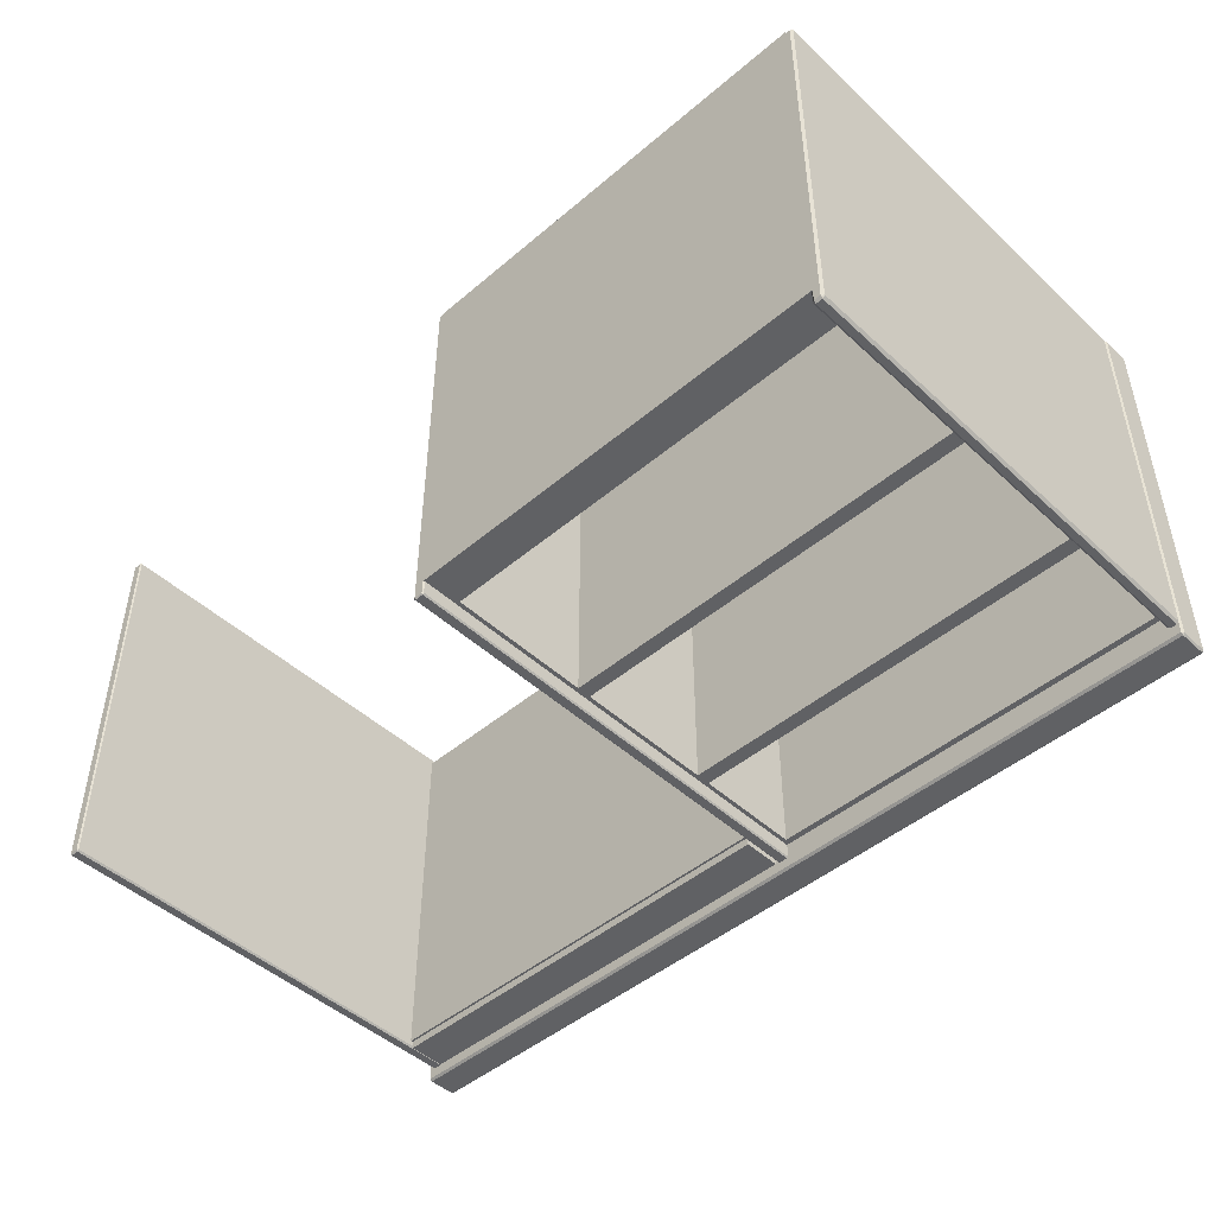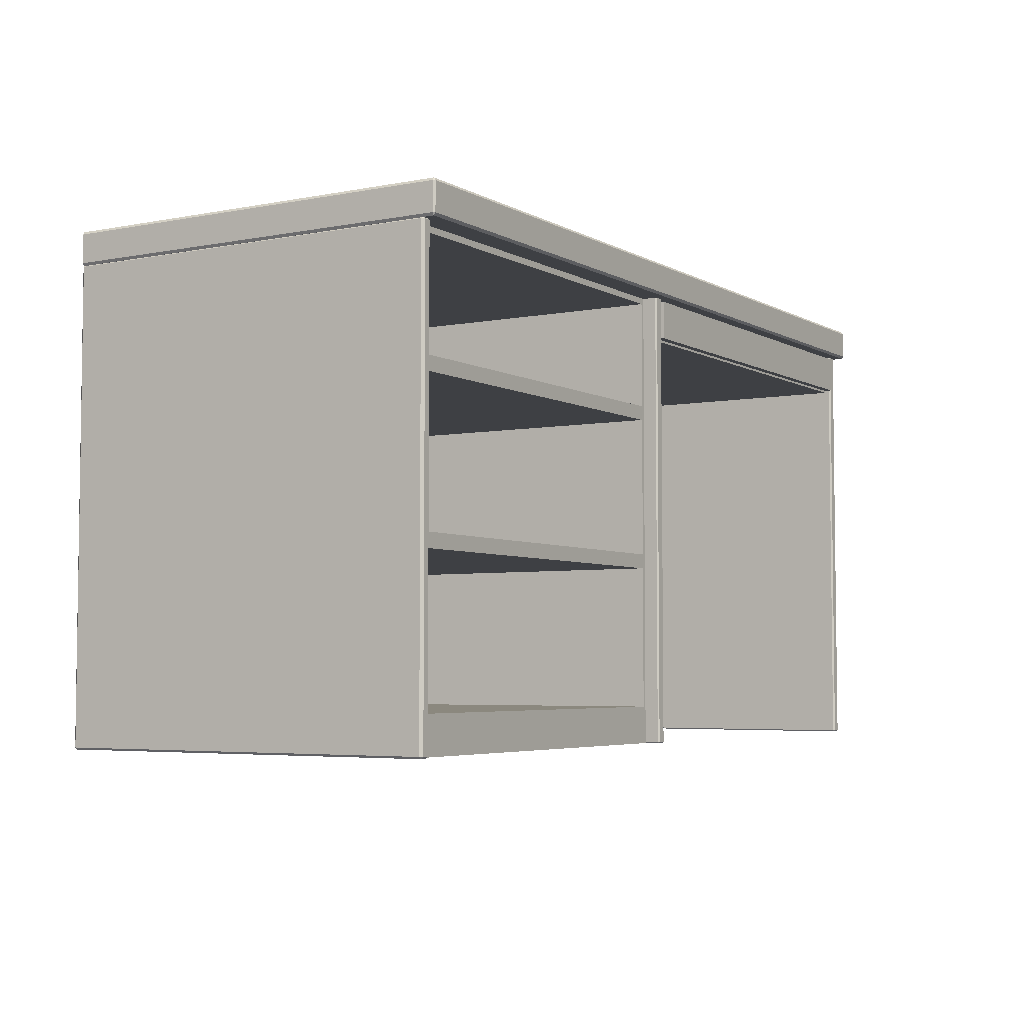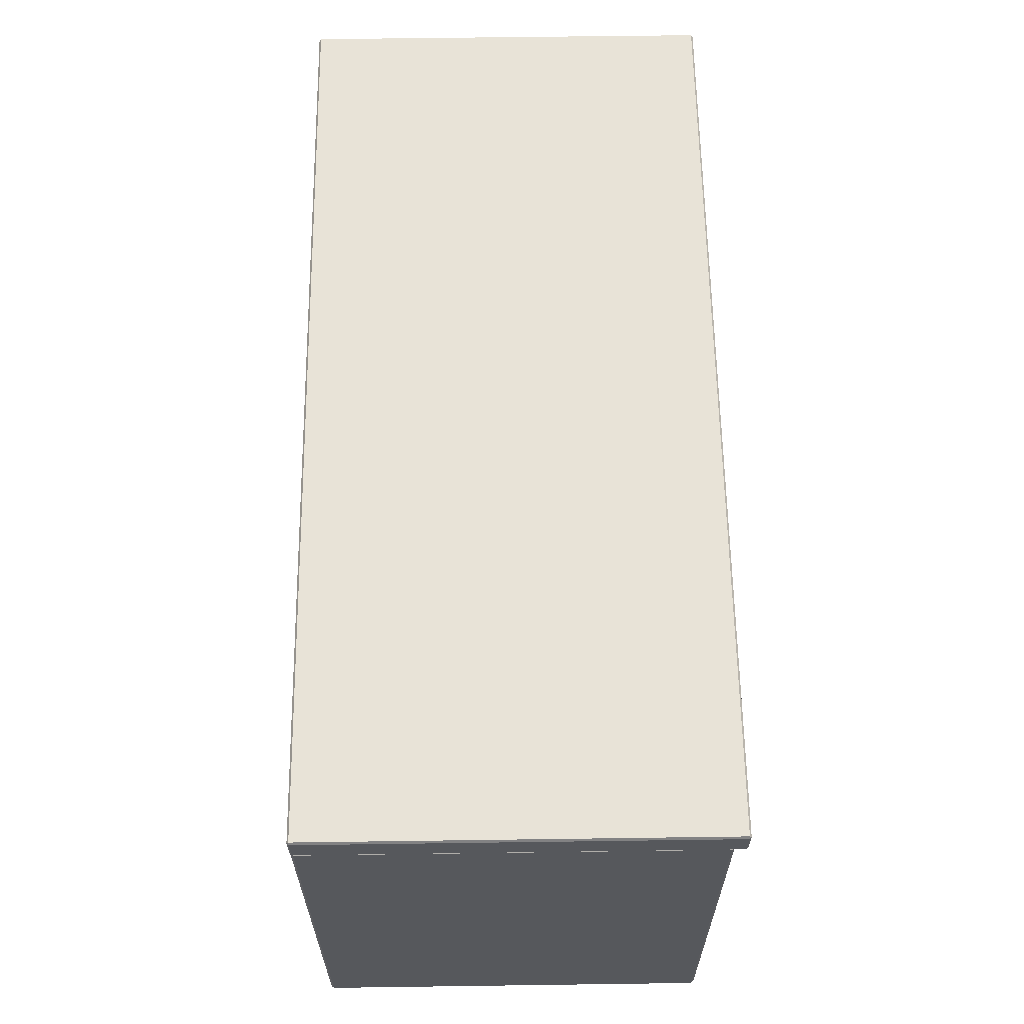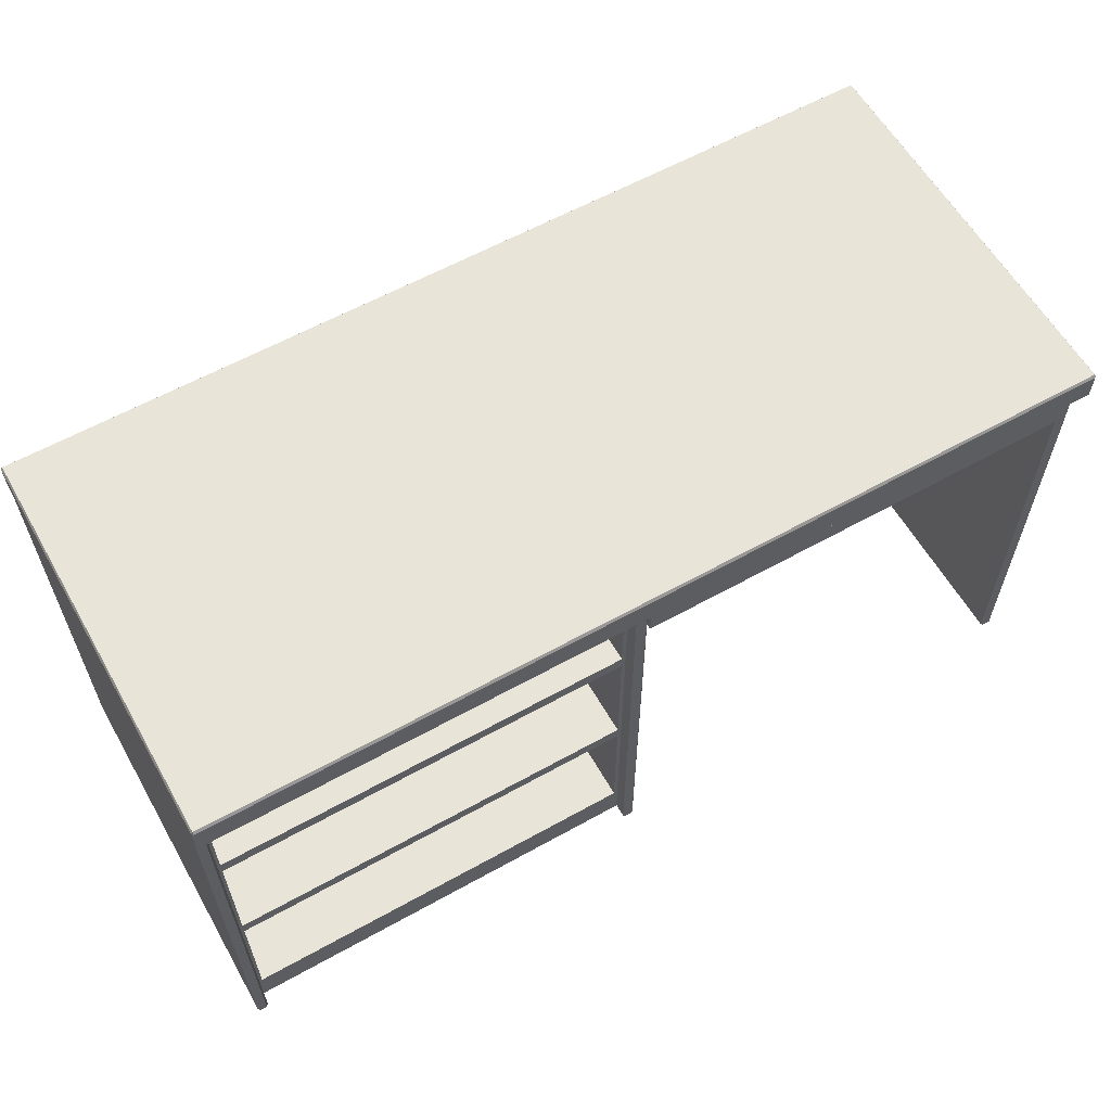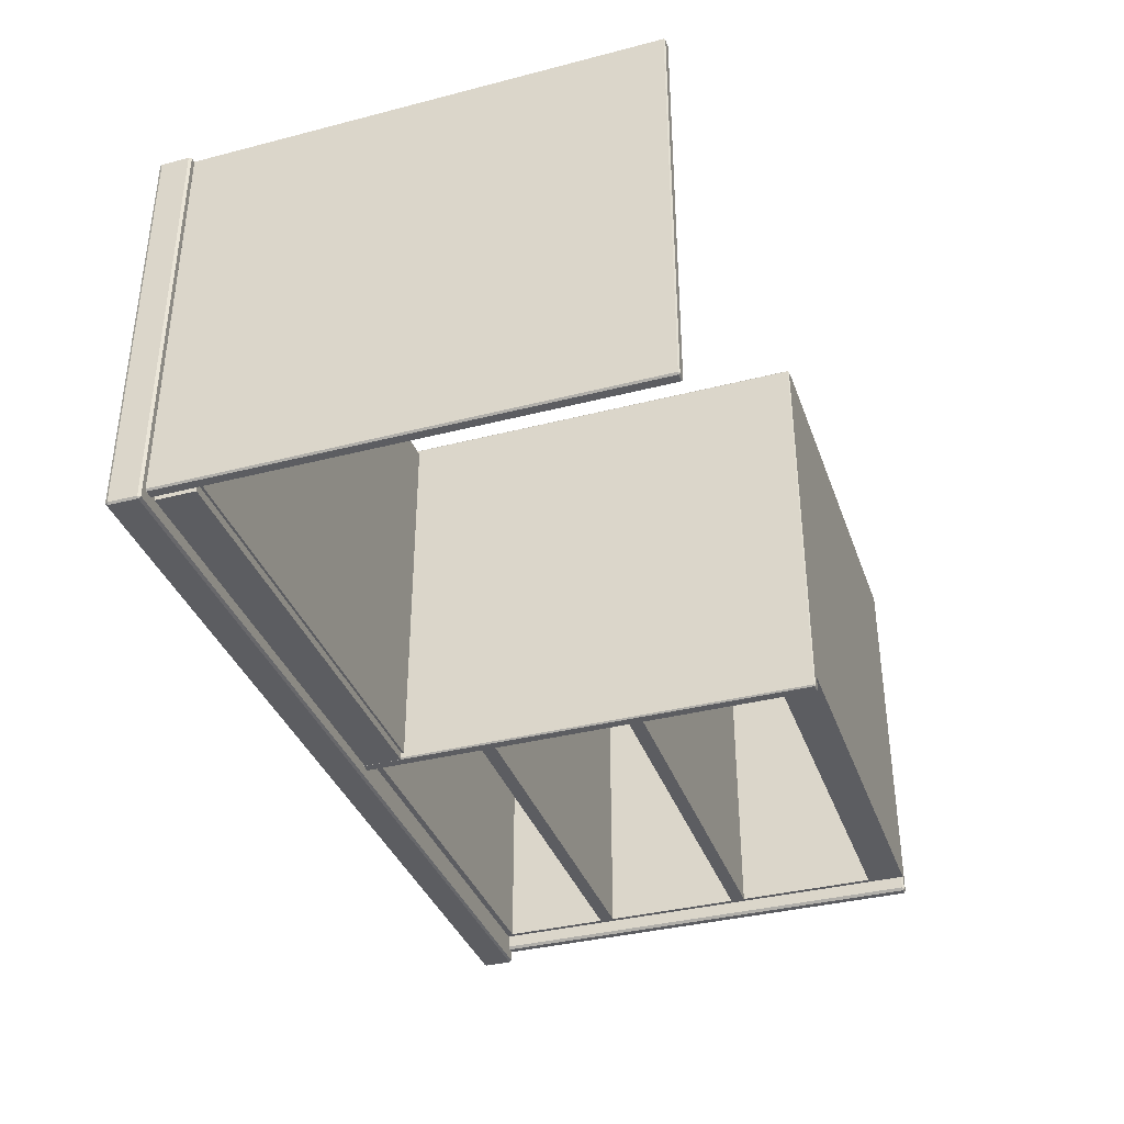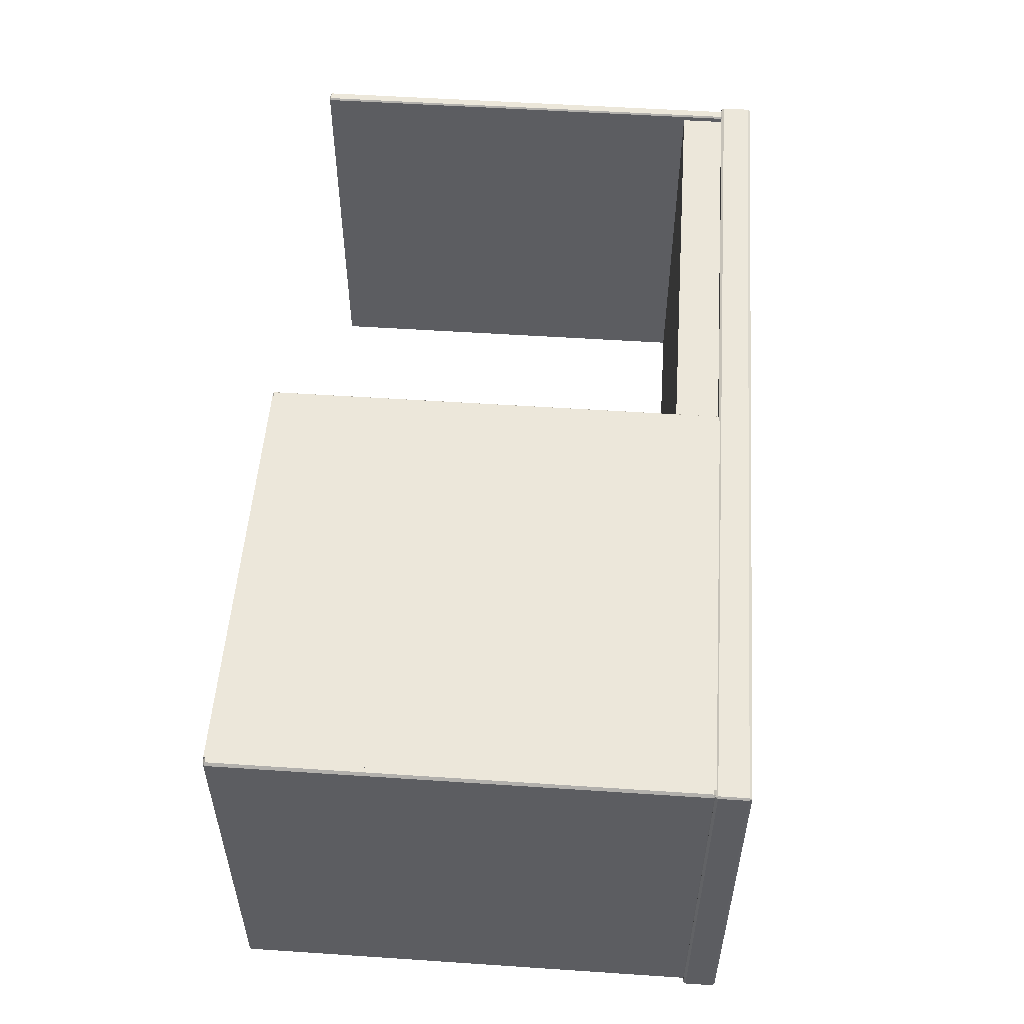
<metadata>
{"format":"obj","ext":"obj","renderer":"f3d","projection":"perspective","resolution":1024,"background":"white","views":[{"elev":-46.9,"azim":-136.2,"up":"+Y"},{"elev":-4.6,"azim":-58.4,"up":"+Z"},{"elev":62.0,"azim":-90.8,"up":"+Z"},{"elev":60.2,"azim":-29.7,"up":"+Z"},{"elev":-36.5,"azim":108.5,"up":"+Y"},{"elev":53.0,"azim":-85.9,"up":"+Y"}]}
</metadata>
<code>
o Desk_314
v 0.8644 -0.3489 0.2412
v 0.8644 0.3682 0.2412
v 0.8644 0.3682 0.322
v 0.8644 -0.3489 0.322
v 0.009632 0.3682 0.2412
v 0.009632 0.3682 0.322
v 0.009631 -0.3489 0.2412
v 0.009631 -0.3489 0.322
v 0.8594 -0.3489 0.2455
v 0.8594 -0.3641 0.2455
v 0.01465 -0.3641 0.2455
v 0.01466 -0.3489 0.2455
v -0.8141 -0.3825 0.3271
v 0.8918 -0.3825 0.3271
v 0.8918 -0.3825 0.3793
v -0.8141 -0.3825 0.3793
v -0.8172 0.3769 0.3271
v -0.8172 -0.3791 0.3271
v -0.8172 -0.3791 0.3793
v -0.8172 0.3769 0.3793
v -0.8141 0.3769 0.3841
v -0.8141 -0.3791 0.3841
v 0.8918 -0.3791 0.3841
v 0.8918 0.3769 0.3841
v 0.8949 -0.3791 0.3271
v 0.8949 0.3769 0.3271
v 0.8949 0.3769 0.3793
v 0.8949 -0.3791 0.3793
v 0.8918 0.3803 0.3271
v -0.8141 0.3803 0.3271
v -0.8141 0.3803 0.3793
v 0.8918 0.3803 0.3793
v 0.8643 -0.361 -0.5379
v 0.8798 -0.361 -0.5379
v 0.8798 -0.361 0.322
v 0.8643 -0.361 0.322
v 0.8643 0.3772 -0.5403
v 0.8798 0.3772 -0.5403
v 0.8798 -0.3579 -0.5403
v 0.8643 -0.3579 -0.5403
v 0.8643 0.3803 0.322
v 0.8798 0.3803 0.322
v 0.8798 0.3803 -0.5379
v 0.8643 0.3803 -0.5379
v 0.8643 -0.3579 0.3244
v 0.8798 -0.3579 0.3244
v 0.8798 0.3772 0.3244
v 0.8643 0.3772 0.3244
v 0.8827 -0.3579 -0.5379
v 0.8827 0.3772 -0.5379
v 0.8827 0.3772 0.322
v 0.8827 -0.3579 0.322
v -0.00711 -0.361 -0.5383
v 0.009285 -0.361 -0.5383
v 0.009285 -0.361 0.3223
v -0.00711 -0.361 0.3223
v -0.007108 0.3776 -0.5403
v 0.009287 0.3776 -0.5403
v 0.009284 -0.3583 -0.5403
v -0.00711 -0.3583 -0.5403
v -0.007108 0.3803 0.3223
v 0.009287 0.3803 0.3223
v 0.009287 0.3803 -0.5383
v -0.007108 0.3803 -0.5383
v -0.00711 -0.3583 0.3244
v 0.009284 -0.3583 0.3244
v 0.009287 0.3776 0.3244
v -0.007108 0.3776 0.3244
v 0.0117 -0.3583 -0.5383
v 0.0117 0.3776 -0.5383
v 0.0117 0.3776 0.3223
v 0.0117 -0.3583 0.3223
v -0.8019 -0.3322 0.09671
v -0.8019 -0.3322 0.3244
v -0.8019 0.3803 0.3244
v -0.8019 0.3803 0.09671
v -0.8019 -0.3322 -0.1915
v -0.8019 0.3803 -0.1915
v -0.8019 -0.3322 -0.4839
v -0.8019 0.3803 -0.4839
v -0.8019 -0.3322 -0.5403
v -0.8019 0.3803 -0.5403
v -0.001249 -0.3322 0.09671
v -0.001247 0.3803 0.09671
v -0.001247 0.3803 0.3244
v -0.001249 -0.3322 0.3244
v -0.001249 -0.3322 -0.1915
v -0.001247 0.3803 -0.1915
v -0.001249 -0.3322 -0.4839
v -0.001247 0.3803 -0.4839
v -0.001249 -0.3322 -0.5403
v -0.001247 0.3803 -0.5403
v -0.7861 -0.3322 -0.2049
v -0.7861 0.2928 -0.2049
v -0.01711 0.2928 -0.2049
v -0.01711 -0.3322 -0.2049
v -0.8113 -0.361 -0.5366
v -0.7989 -0.361 -0.5366
v -0.7989 -0.361 0.3207
v -0.8113 -0.361 0.3207
v -0.8113 0.3754 -0.5403
v -0.7989 0.3754 -0.5403
v -0.7989 -0.3561 -0.5403
v -0.8113 -0.3561 -0.5403
v -0.8113 0.3803 0.3207
v -0.7989 0.3803 0.3207
v -0.7989 0.3803 -0.5366
v -0.8113 0.3803 -0.5366
v -0.8113 -0.3561 0.3244
v -0.7989 -0.3561 0.3244
v -0.7989 0.3754 0.3244
v -0.8113 0.3754 0.3244
v -0.7944 -0.3561 -0.5366
v -0.7944 0.3754 -0.5366
v -0.7944 0.3754 0.3207
v -0.7944 -0.3561 0.3207
v -0.01711 -0.3322 0.1101
v -0.01711 0.2928 0.1101
v -0.7861 0.2928 0.1101
v -0.7861 -0.3322 0.1101
v -0.7861 -0.3322 -0.1781
v -0.7861 0.2928 -0.1781
v -0.7861 0.2928 0.08331
v -0.7861 -0.3322 0.08331
v -0.7861 -0.3322 -0.4705
v -0.01711 -0.3322 -0.4705
v -0.01711 -0.3322 -0.1781
v -0.01711 -0.3322 0.08331
v -0.7861 -0.3322 0.311
v -0.01711 -0.3322 0.311
v -0.01711 0.2928 0.311
v -0.7861 0.2928 0.311
v -0.7861 0.2928 -0.4705
v -0.01711 0.2928 -0.4705
v -0.01711 0.2928 -0.1781
v -0.01711 0.2928 0.08331
v 0.8594 -0.3489 0.3177
v 0.01466 -0.3489 0.3177
v 0.8594 -0.3641 0.3177
v 0.01465 -0.3641 0.3177
v 0.8918 -0.3791 0.3223
v 0.8918 0.3769 0.3223
v -0.8141 -0.3791 0.3223
v -0.8141 0.3769 0.3223
v 0.8614 -0.3579 -0.5379
v 0.8614 -0.3579 0.322
v 0.8614 0.3772 -0.5379
v 0.8614 0.3772 0.322
v -0.009527 -0.3583 -0.5383
v -0.009527 -0.3583 0.3223
v -0.009524 0.3776 -0.5383
v -0.009524 0.3776 0.3223
v -0.8157 -0.3561 -0.5366
v -0.8157 -0.3561 0.3207
v -0.8157 0.3754 -0.5366
v -0.8157 0.3754 0.3207
f 1 3 2
f 1 4 3
f 2 6 5
f 2 3 6
f 5 8 7
f 5 6 8
f 9 11 10
f 9 12 11
f 2 7 1
f 2 5 7
f 6 4 8
f 6 3 4
f 13 15 14
f 13 16 15
f 17 19 18
f 17 20 19
f 21 23 22
f 21 24 23
f 25 27 26
f 25 28 27
f 29 31 30
f 29 32 31
f 33 35 34
f 33 36 35
f 37 39 38
f 37 40 39
f 41 43 42
f 41 44 43
f 45 47 46
f 45 48 47
f 49 51 50
f 49 52 51
f 53 55 54
f 53 56 55
f 57 59 58
f 57 60 59
f 61 63 62
f 61 64 63
f 65 67 66
f 65 68 67
f 69 71 70
f 69 72 71
f 73 75 74
f 73 76 75
f 77 76 73
f 77 78 76
f 79 78 77
f 79 80 78
f 81 80 79
f 81 82 80
f 83 85 84
f 83 86 85
f 87 83 84
f 87 84 88
f 89 87 88
f 89 88 90
f 91 89 90
f 91 90 92
f 93 95 94
f 93 96 95
f 74 85 86
f 74 75 85
f 82 91 92
f 82 81 91
f 80 92 90
f 80 82 92
f 78 80 90
f 78 90 88
f 76 78 88
f 76 88 84
f 75 76 84
f 75 84 85
f 97 99 98
f 97 100 99
f 101 103 102
f 101 104 103
f 105 107 106
f 105 108 107
f 109 111 110
f 109 112 111
f 113 115 114
f 113 116 115
f 117 119 118
f 117 120 119
f 121 123 122
f 121 124 123
f 81 89 91
f 81 79 89
f 125 89 79
f 93 125 79
f 93 79 77
f 96 93 77
f 96 77 87
f 126 87 89
f 126 96 87
f 125 126 89
f 121 87 77
f 124 121 77
f 124 77 73
f 121 127 87
f 127 83 87
f 127 128 83
f 128 73 83
f 128 124 73
f 120 83 73
f 129 120 73
f 129 73 74
f 130 129 74
f 130 74 86
f 117 86 83
f 117 130 86
f 120 117 83
f 119 131 118
f 119 132 131
f 133 95 134
f 133 94 95
f 122 136 135
f 122 123 136
f 128 135 136
f 128 127 135
f 120 132 119
f 120 129 132
f 126 133 134
f 126 125 133
f 127 122 135
f 127 121 122
f 130 118 131
f 130 117 118
f 125 94 133
f 125 93 94
f 124 136 123
f 124 128 136
f 129 131 132
f 129 130 131
f 96 134 95
f 96 126 134
f 9 4 1
f 9 137 4
f 137 8 4
f 137 138 8
f 138 7 8
f 138 12 7
f 12 1 7
f 12 9 1
f 11 139 10
f 11 140 139
f 137 10 139
f 137 9 10
f 138 139 140
f 138 137 139
f 12 140 11
f 12 138 140
f 141 14 25
f 15 23 28
f 142 26 29
f 24 32 27
f 143 18 13
f 22 16 19
f 144 30 17
f 21 20 31
f 142 25 26
f 142 141 25
f 14 28 25
f 14 15 28
f 23 27 28
f 23 24 27
f 32 26 27
f 32 29 26
f 144 29 30
f 144 142 29
f 24 31 32
f 24 21 31
f 20 30 31
f 20 17 30
f 143 17 18
f 143 144 17
f 21 19 20
f 21 22 19
f 16 18 19
f 16 13 18
f 141 13 14
f 141 143 13
f 22 15 16
f 22 23 15
f 142 143 141
f 142 144 143
f 40 145 33
f 36 146 45
f 37 44 147
f 48 148 41
f 38 50 43
f 39 34 49
f 35 46 52
f 47 42 51
f 147 40 37
f 147 145 40
f 145 36 33
f 145 146 36
f 146 48 45
f 146 148 48
f 148 44 41
f 148 147 44
f 38 49 50
f 38 39 49
f 34 52 49
f 34 35 52
f 46 51 52
f 46 47 51
f 42 50 51
f 42 43 50
f 45 35 36
f 45 46 35
f 39 33 34
f 39 40 33
f 41 47 48
f 41 42 47
f 43 37 38
f 43 44 37
f 145 148 146
f 145 147 148
f 60 149 53
f 56 150 65
f 57 64 151
f 68 152 61
f 58 70 63
f 59 54 69
f 55 66 72
f 67 62 71
f 151 60 57
f 151 149 60
f 149 56 53
f 149 150 56
f 150 68 65
f 150 152 68
f 152 64 61
f 152 151 64
f 58 69 70
f 58 59 69
f 54 72 69
f 54 55 72
f 66 71 72
f 66 67 71
f 62 70 71
f 62 63 70
f 65 55 56
f 65 66 55
f 59 53 54
f 59 60 53
f 61 67 68
f 61 62 67
f 63 57 58
f 63 64 57
f 149 152 150
f 149 151 152
f 104 153 97
f 100 154 109
f 101 108 155
f 112 156 105
f 102 114 107
f 103 98 113
f 99 110 116
f 111 106 115
f 155 104 101
f 155 153 104
f 153 100 97
f 153 154 100
f 154 112 109
f 154 156 112
f 156 108 105
f 156 155 108
f 102 113 114
f 102 103 113
f 98 116 113
f 98 99 116
f 110 115 116
f 110 111 115
f 106 114 115
f 106 107 114
f 109 99 100
f 109 110 99
f 103 97 98
f 103 104 97
f 105 111 112
f 105 106 111
f 107 101 102
f 107 108 101
f 153 156 154
f 153 155 156

</code>
